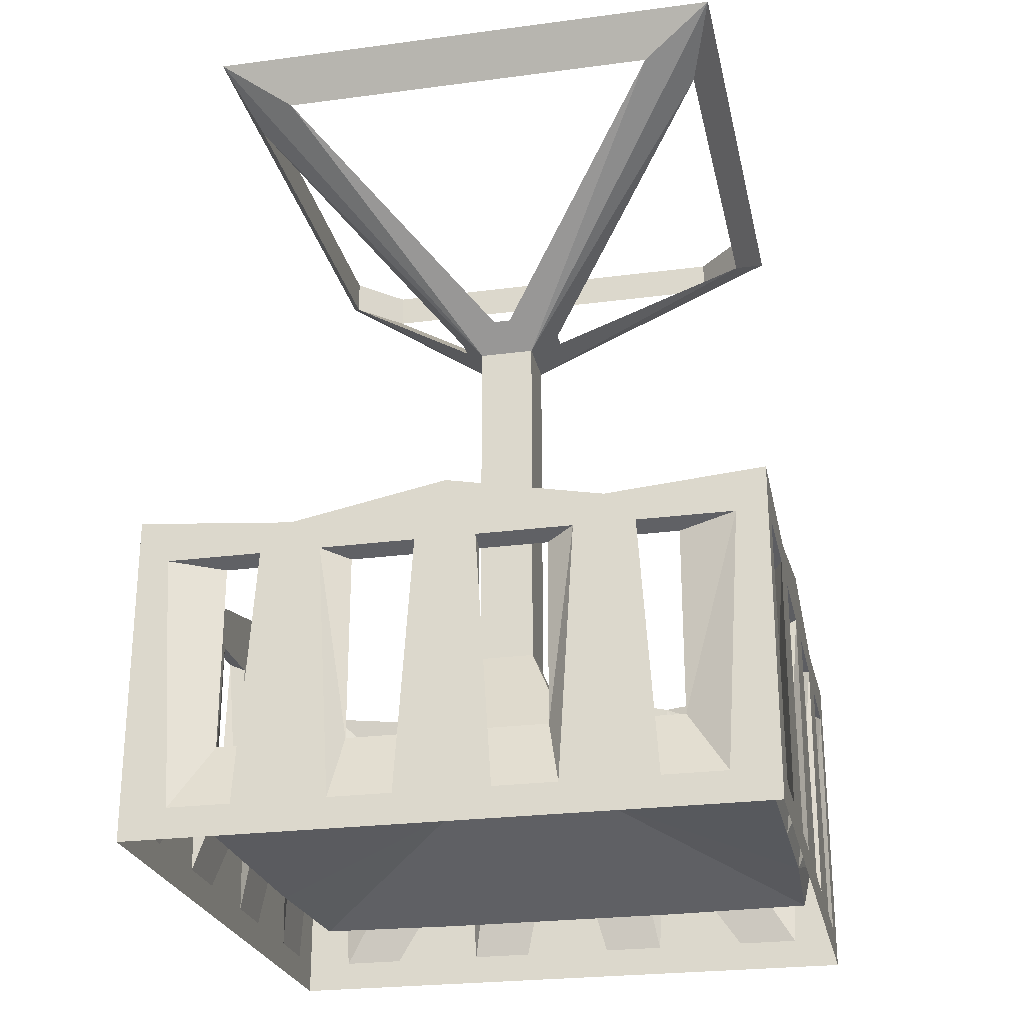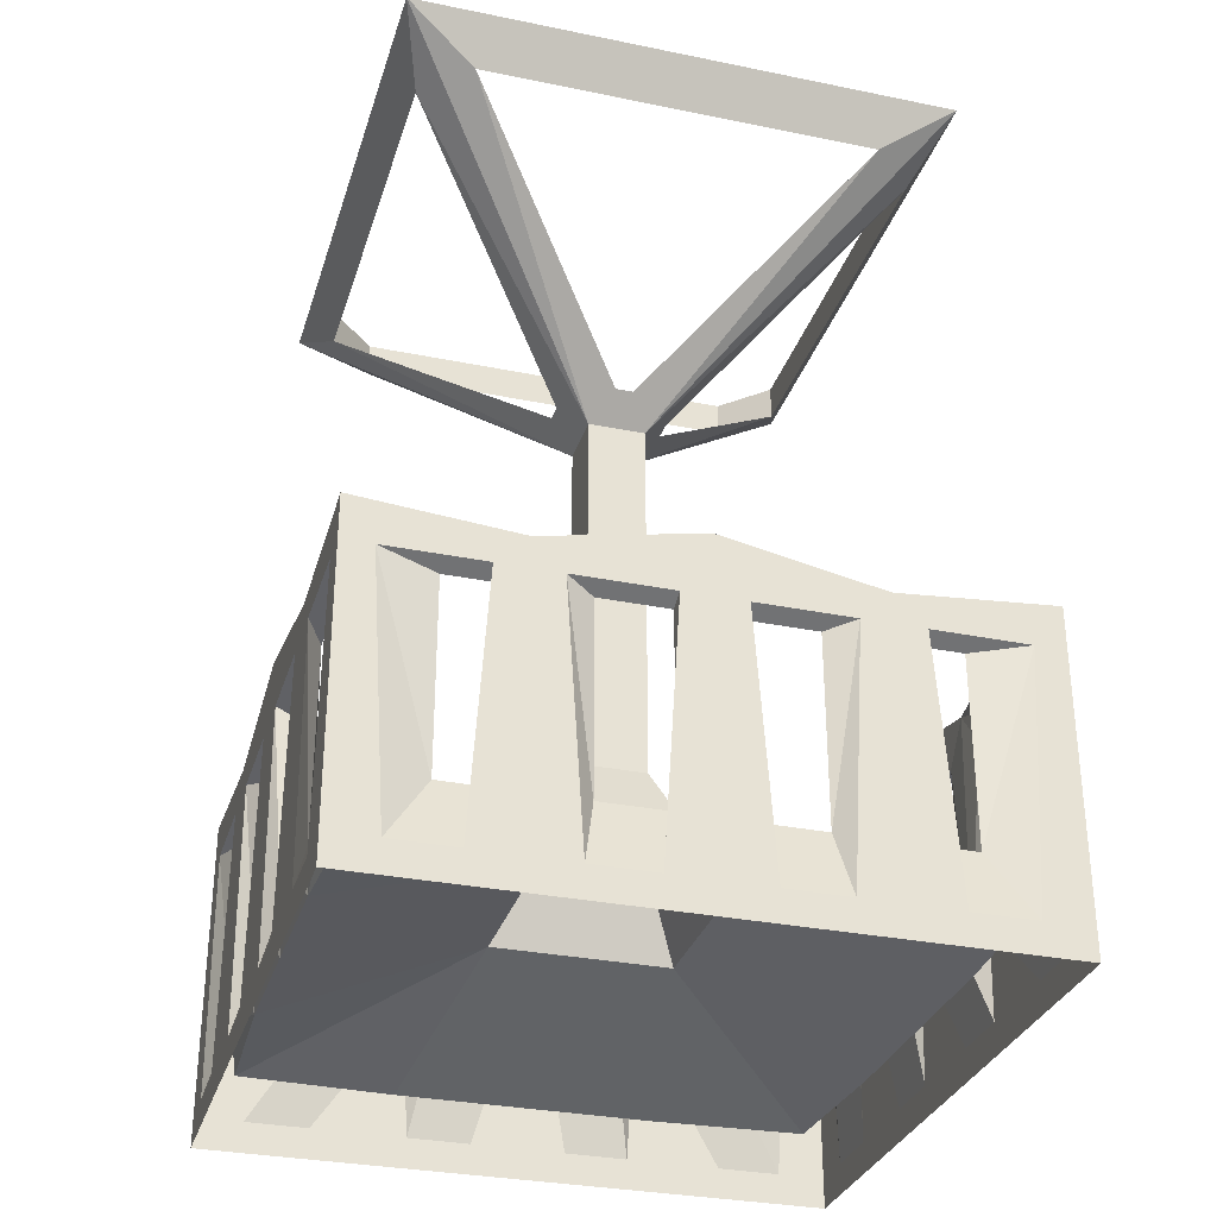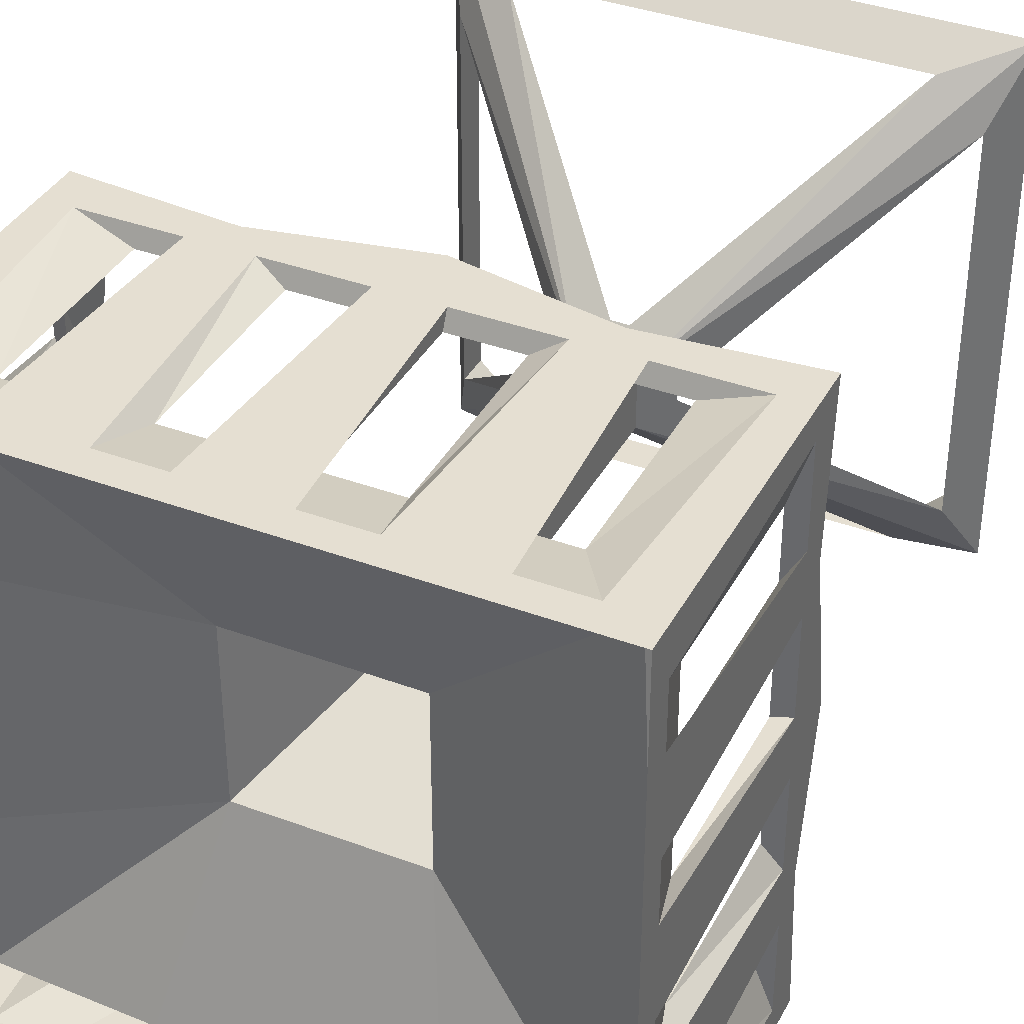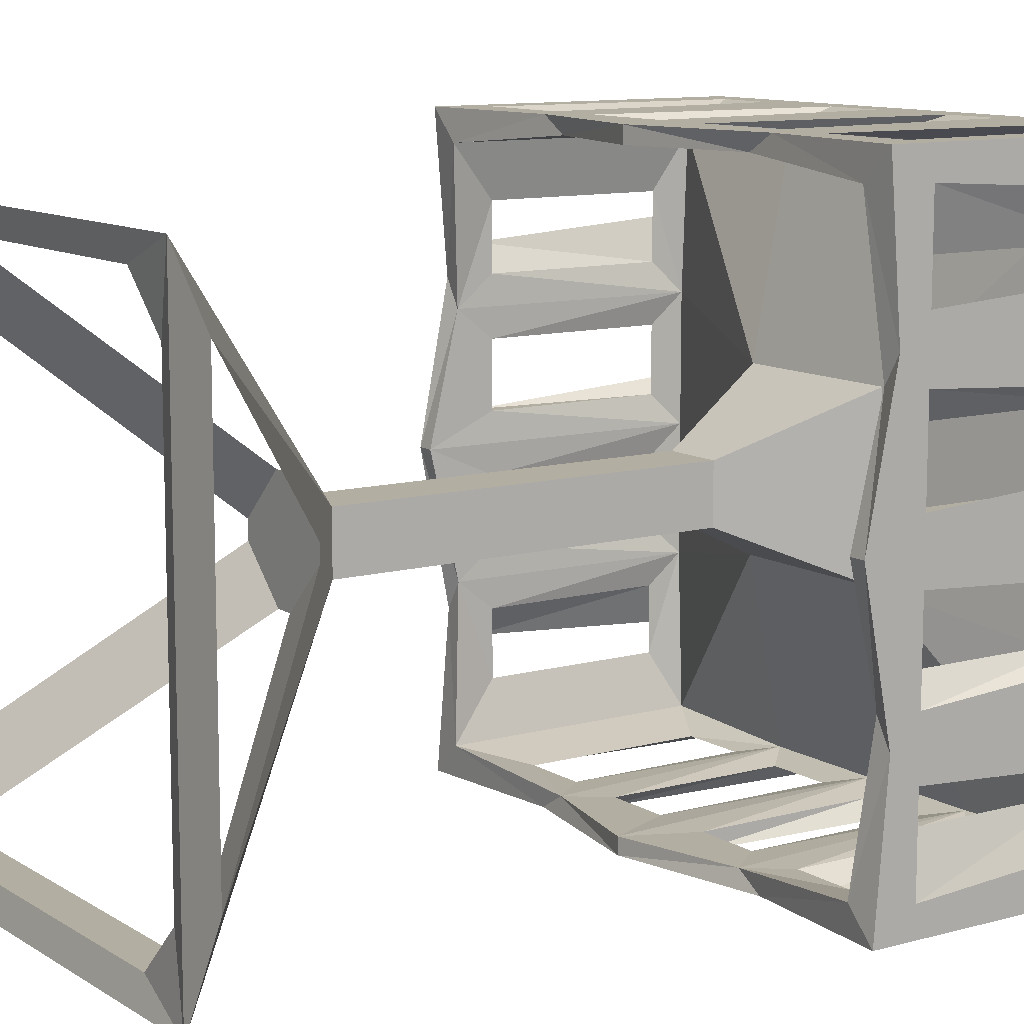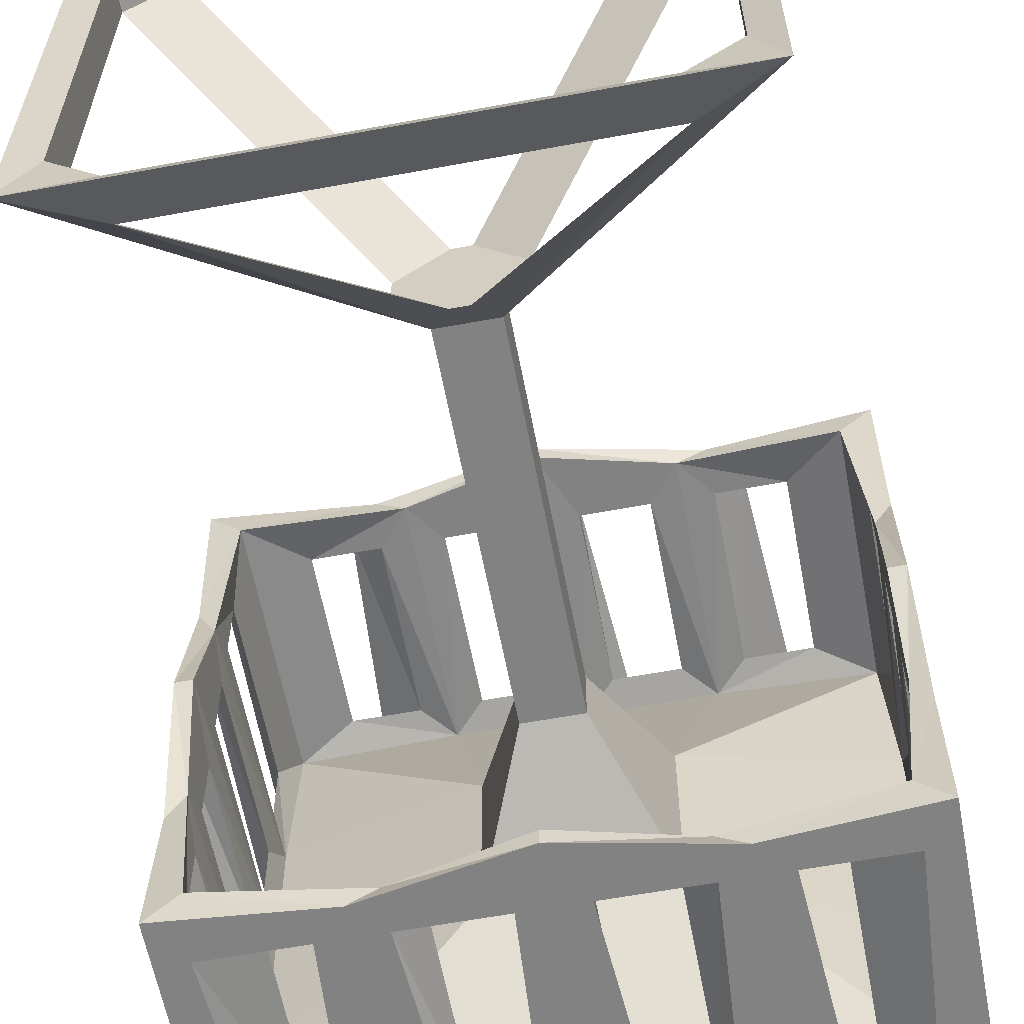
<metadata>
{"format":"obj","ext":"obj","renderer":"f3d","projection":"perspective","resolution":1024,"background":"white","views":[{"elev":-25.3,"azim":102.0,"up":"+Y"},{"elev":-31.3,"azim":-106.2,"up":"+Y"},{"elev":37.5,"azim":25.5,"up":"+Z"},{"elev":10.8,"azim":-124.2,"up":"+Z"},{"elev":-60.7,"azim":-169.3,"up":"+Z"}]}
</metadata>
<code>
o fence_Cube.002
v 0.09265 0.8627 0.09265
v 0.2809 0.4311 0.2809
v 0.09265 2.063 0.09265
v 0.8796 2.918 0.8796
v -0.6435 2.773 0.7934
v -0.02892 2.15 0.1789
v 0.02892 2.15 0.1789
v 0.6435 2.773 0.7934
v 0.9 0.2 0.9
v 1 1.052 1
v 0.9 1.052 0.9
v 0 1.107 0.9458
v 0 1.107 1
v 0 0.2 0.9225
v 0.4101 1.01 0.9458
v 0.4101 0.2 0.9225
v 0.5 1.01 1
v -0.5 1.01 1
v -0.4101 1.01 0.9458
v -0.4101 0.2 0.9225
v 0 0 1
v -0.5 0 1
v 0.5 0 1
v 1 0 1
v -0.5072 0.2971 0.9458
v -0.7231 0.2971 0.9458
v -0.7231 0.8878 0.9458
v -0.5072 0.8878 0.9458
v 0.313 0.2971 0.9458
v 0.09708 0.2971 0.9458
v 0.09708 0.8878 0.9458
v 0.313 0.8878 0.9458
v 0.7231 0.2971 0.9458
v 0.5072 0.2971 0.9458
v 0.5072 0.8878 0.9458
v 0.7231 0.8878 0.9458
v -0.09708 0.2971 0.9458
v -0.313 0.2971 0.9458
v -0.313 0.8878 0.9458
v -0.09708 0.8878 0.9458
v 0.85 0.09708 1
v 0.9029 0.9127 1
v 0.5971 0.9127 1
v 0.65 0.09708 1
v -0.85 0.09708 1
v -0.65 0.09708 1
v -0.5971 0.9127 1
v -0.9029 0.9127 1
v -0.4029 0.9127 1
v -0.35 0.09708 1
v -0.15 0.09708 1
v -0.09708 0.9127 1
v 0.4029 0.9127 1
v 0.09708 0.9127 1
v 0.15 0.09708 1
v 0.35 0.09708 1
v 0.09265 0.8627 -0.09265
v 0.2809 0.4311 -0.2809
v 0.09265 2.063 -0.09265
v 0.8796 2.918 -0.8796
v 0.7934 2.773 0.6435
v 0.1789 2.15 0.02892
v 0.1789 2.15 -0.02892
v 0.7934 2.773 -0.6435
v 0.9 0.2 -0.9
v 1 1.052 -1
v 0.9 1.052 -0.9
v 0.9458 1.107 -0
v 1 1.107 -0
v 0.9225 0.2 -0
v 0.9458 1.01 -0.4101
v 0.9225 0.2 -0.4101
v 1 1.01 -0.5
v 1 1.01 0.5
v 0.9458 1.01 0.4101
v 0.9225 0.2 0.4101
v 1 0 -0
v 1 0 0.5
v 1 0 -0.5
v 1 0 -1
v 0.9458 0.2971 0.5072
v 0.9458 0.2971 0.7231
v 0.9458 0.8878 0.7231
v 0.9458 0.8878 0.5072
v 0.9458 0.2971 -0.313
v 0.9458 0.2971 -0.09708
v 0.9458 0.8878 -0.09708
v 0.9458 0.8878 -0.313
v 0.9458 0.2971 -0.7231
v 0.9458 0.2971 -0.5072
v 0.9458 0.8878 -0.5072
v 0.9458 0.8878 -0.7231
v 0.9458 0.2971 0.09708
v 0.9458 0.2971 0.313
v 0.9458 0.8878 0.313
v 0.9458 0.8878 0.09708
v 1 0.09708 -0.85
v 1 0.9127 -0.9029
v 1 0.9127 -0.5971
v 1 0.09708 -0.65
v 1 0.09708 0.85
v 1 0.09708 0.65
v 1 0.9127 0.5971
v 1 0.9127 0.9029
v 1 0.9127 0.4029
v 1 0.09708 0.35
v 1 0.09708 0.15
v 1 0.9127 0.09708
v 1 0.9127 -0.4029
v 1 0.9127 -0.09708
v 1 0.09708 -0.15
v 1 0.09708 -0.35
v -0.09265 0.8627 -0.09265
v -0.2809 0.4311 -0.2809
v -0.09265 2.063 -0.09265
v -0.8796 2.918 -0.8796
v 0.6435 2.773 -0.7934
v 0.02892 2.15 -0.1789
v -0.02892 2.15 -0.1789
v -0.6435 2.773 -0.7934
v -0.9 0.2 -0.9
v -1 1.052 -1
v -0.9 1.052 -0.9
v -0 1.107 -0.9458
v -0 1.107 -1
v -0 0.2 -0.9225
v -0.4101 1.01 -0.9458
v -0.4101 0.2 -0.9225
v -0.5 1.01 -1
v 0.5 1.01 -1
v 0.4101 1.01 -0.9458
v 0.4101 0.2 -0.9225
v -0 0 -1
v 0.5 0 -1
v -0.5 0 -1
v -1 0 -1
v 0.5072 0.2971 -0.9458
v 0.7231 0.2971 -0.9458
v 0.7231 0.8878 -0.9458
v 0.5072 0.8878 -0.9458
v -0.313 0.2971 -0.9458
v -0.09708 0.2971 -0.9458
v -0.09708 0.8878 -0.9458
v -0.313 0.8878 -0.9458
v -0.7231 0.2971 -0.9458
v -0.5072 0.2971 -0.9458
v -0.5072 0.8878 -0.9458
v -0.7231 0.8878 -0.9458
v 0.09708 0.2971 -0.9458
v 0.313 0.2971 -0.9458
v 0.313 0.8878 -0.9458
v 0.09708 0.8878 -0.9458
v -0.85 0.09708 -1
v -0.9029 0.9127 -1
v -0.5971 0.9127 -1
v -0.65 0.09708 -1
v 0.85 0.09708 -1
v 0.65 0.09708 -1
v 0.5971 0.9127 -1
v 0.9029 0.9127 -1
v 0.4029 0.9127 -1
v 0.35 0.09708 -1
v 0.15 0.09708 -1
v 0.09708 0.9127 -1
v -0.4029 0.9127 -1
v -0.09708 0.9127 -1
v -0.15 0.09708 -1
v -0.35 0.09708 -1
v -0.09265 0.8627 0.09265
v -0.2809 0.4311 0.2809
v -0.09265 2.063 0.09265
v -0.8796 2.918 0.8796
v -0.7934 2.773 -0.6435
v -0.1789 2.15 -0.02892
v -0.1789 2.15 0.02892
v -0.7934 2.773 0.6435
v -0.9 0.2 0.9
v -1 1.052 1
v -0.9 1.052 0.9
v -0.9458 1.107 0
v -1 1.107 0
v -0.9225 0.2 0
v -0.9458 1.01 0.4101
v -0.9225 0.2 0.4101
v -1 1.01 0.5
v -1 1.01 -0.5
v -0.9458 1.01 -0.4101
v -0.9225 0.2 -0.4101
v -1 0 0
v -1 0 -0.5
v -1 0 0.5
v -1 0 1
v -0.9458 0.2971 -0.5072
v -0.9458 0.2971 -0.7231
v -0.9458 0.8878 -0.7231
v -0.9458 0.8878 -0.5072
v -0.9458 0.2971 0.313
v -0.9458 0.2971 0.09708
v -0.9458 0.8878 0.09708
v -0.9458 0.8878 0.313
v -0.9458 0.2971 0.7231
v -0.9458 0.2971 0.5072
v -0.9458 0.8878 0.5072
v -0.9458 0.8878 0.7231
v -0.9458 0.2971 -0.09708
v -0.9458 0.2971 -0.313
v -0.9458 0.8878 -0.313
v -0.9458 0.8878 -0.09708
v -1 0.09708 0.85
v -1 0.9127 0.9029
v -1 0.9127 0.5971
v -1 0.09708 0.65
v -1 0.09708 -0.85
v -1 0.09708 -0.65
v -1 0.9127 -0.5971
v -1 0.9127 -0.9029
v -1 0.9127 -0.4029
v -1 0.09708 -0.35
v -1 0.09708 -0.15
v -1 0.9127 -0.09708
v -1 0.9127 0.4029
v -1 0.9127 0.09708
v -1 0.09708 0.15
v -1 0.09708 0.35
v -0.6435 2.891 0.7934
v 0.6435 2.891 0.7934
v 0.7934 2.891 0.6435
v 0.7934 2.891 -0.6435
v 0.6435 2.891 -0.7934
v -0.6435 2.891 -0.7934
v -0.7934 2.891 -0.6435
v -0.7934 2.891 0.6435
f 169 2 1
f 171 1 3
f 8 172 5
f 5 171 6
f 8 3 4
f 17 11 15
f 6 3 7
f 25 47 28
f 27 47 48
f 19 13 12
f 26 48 45
f 13 15 12
f 20 14 170
f 179 18 19
f 46 26 45
f 39 52 49
f 37 52 40
f 38 49 50
f 51 38 50
f 20 26 25
f 177 27 26
f 19 27 179
f 20 28 19
f 14 29 16
f 14 31 30
f 12 32 31
f 16 32 15
f 16 33 9
f 16 35 34
f 15 36 35
f 9 36 11
f 20 37 14
f 20 39 38
f 12 39 19
f 14 40 12
f 24 42 41
f 10 43 42
f 23 43 17
f 24 44 23
f 192 46 45
f 22 47 46
f 178 47 18
f 192 48 178
f 22 49 18
f 21 50 22
f 21 52 51
f 13 49 52
f 13 53 17
f 21 54 13
f 23 55 21
f 23 53 56
f 32 54 31
f 30 54 55
f 29 55 56
f 29 53 32
f 33 44 41
f 33 42 36
f 34 43 44
f 36 43 35
f 57 2 58
f 3 57 59
f 61 60 4
f 61 3 62
f 64 59 60
f 73 67 71
f 62 59 63
f 81 103 84
f 83 103 104
f 75 69 68
f 82 104 101
f 69 71 68
f 2 76 70
f 11 74 75
f 102 82 101
f 95 108 105
f 93 108 96
f 94 105 106
f 107 94 106
f 76 82 81
f 9 83 82
f 75 83 11
f 76 84 75
f 70 85 72
f 70 87 86
f 68 88 87
f 72 88 71
f 72 89 65
f 72 91 90
f 71 92 91
f 65 92 67
f 76 93 70
f 76 95 94
f 68 95 75
f 70 96 68
f 80 98 97
f 66 99 98
f 79 99 73
f 80 100 79
f 78 101 24
f 78 103 102
f 10 103 74
f 24 104 10
f 78 105 74
f 77 106 78
f 77 108 107
f 69 105 108
f 69 109 73
f 77 110 69
f 79 111 77
f 79 109 112
f 88 110 87
f 86 110 111
f 85 111 112
f 85 109 88
f 89 100 97
f 89 98 92
f 90 99 100
f 92 99 91
f 57 114 113
f 59 113 115
f 120 60 117
f 117 59 118
f 120 115 116
f 129 123 127
f 118 115 119
f 137 159 140
f 139 159 160
f 131 125 124
f 138 160 157
f 125 127 124
f 58 132 126
f 67 130 131
f 158 138 157
f 151 164 161
f 149 164 152
f 150 161 162
f 163 150 162
f 132 138 137
f 65 139 138
f 131 139 67
f 132 140 131
f 126 141 128
f 126 143 142
f 124 144 143
f 128 144 127
f 128 145 121
f 128 147 146
f 127 148 147
f 121 148 123
f 132 149 126
f 132 151 150
f 124 151 131
f 126 152 124
f 136 154 153
f 122 155 154
f 135 155 129
f 135 153 156
f 80 158 157
f 134 159 158
f 66 159 130
f 80 160 66
f 134 161 130
f 133 162 134
f 133 164 163
f 125 161 164
f 125 165 129
f 133 166 125
f 135 167 133
f 135 165 168
f 144 166 143
f 142 166 167
f 141 167 168
f 141 165 144
f 145 156 153
f 145 154 148
f 146 155 156
f 148 155 147
f 169 114 170
f 115 169 171
f 173 172 116
f 173 115 174
f 176 171 172
f 185 179 183
f 174 171 175
f 193 215 196
f 195 215 216
f 187 181 180
f 194 216 213
f 181 183 180
f 114 188 182
f 123 186 187
f 214 194 213
f 207 220 217
f 205 220 208
f 206 217 218
f 219 206 218
f 188 194 193
f 121 195 194
f 187 195 123
f 188 196 187
f 182 197 184
f 182 199 198
f 180 200 199
f 184 200 183
f 184 201 177
f 184 203 202
f 183 204 203
f 177 204 179
f 188 205 182
f 188 207 206
f 180 207 187
f 182 208 180
f 192 210 209
f 178 211 210
f 191 211 185
f 192 212 191
f 190 213 136
f 190 215 214
f 122 215 186
f 136 216 122
f 190 217 186
f 189 218 190
f 189 220 219
f 181 217 220
f 181 221 185
f 189 222 181
f 191 223 189
f 191 221 224
f 200 222 199
f 198 222 223
f 197 223 224
f 197 221 200
f 201 212 209
f 201 210 204
f 202 211 212
f 204 211 203
f 119 173 174
f 64 118 63
f 8 62 7
f 6 176 5
f 63 119 175
f 173 232 176
f 117 230 120
f 5 226 8
f 61 228 64
f 172 231 116
f 226 172 4
f 232 172 225
f 176 225 5
f 230 60 116
f 231 230 116
f 230 173 120
f 60 227 4
f 226 4 227
f 8 227 61
f 229 228 60
f 228 117 64
f 169 170 2
f 171 169 1
f 8 4 172
f 5 172 171
f 8 7 3
f 17 10 11
f 6 171 3
f 25 46 47
f 27 28 47
f 19 18 13
f 26 27 48
f 13 17 15
f 9 2 16
f 2 170 14
f 16 2 14
f 170 177 20
f 179 178 18
f 46 25 26
f 39 40 52
f 37 51 52
f 38 39 49
f 51 37 38
f 20 177 26
f 177 179 27
f 19 28 27
f 20 25 28
f 14 30 29
f 14 12 31
f 12 15 32
f 16 29 32
f 16 34 33
f 16 15 35
f 15 11 36
f 9 33 36
f 20 38 37
f 20 19 39
f 12 40 39
f 14 37 40
f 24 10 42
f 10 17 43
f 23 44 43
f 24 41 44
f 192 22 46
f 22 18 47
f 178 48 47
f 192 45 48
f 22 50 49
f 21 51 50
f 21 13 52
f 13 18 49
f 13 54 53
f 21 55 54
f 23 56 55
f 23 17 53
f 32 53 54
f 30 31 54
f 29 30 55
f 29 56 53
f 33 34 44
f 33 41 42
f 34 35 43
f 36 42 43
f 57 1 2
f 3 1 57
f 61 64 60
f 61 4 3
f 64 63 59
f 73 66 67
f 62 3 59
f 81 102 103
f 83 84 103
f 75 74 69
f 82 83 104
f 69 73 71
f 65 58 72
f 58 2 70
f 2 9 76
f 70 72 58
f 11 10 74
f 102 81 82
f 95 96 108
f 93 107 108
f 94 95 105
f 107 93 94
f 76 9 82
f 9 11 83
f 75 84 83
f 76 81 84
f 70 86 85
f 70 68 87
f 68 71 88
f 72 85 88
f 72 90 89
f 72 71 91
f 71 67 92
f 65 89 92
f 76 94 93
f 76 75 95
f 68 96 95
f 70 93 96
f 80 66 98
f 66 73 99
f 79 100 99
f 80 97 100
f 78 102 101
f 78 74 103
f 10 104 103
f 24 101 104
f 78 106 105
f 77 107 106
f 77 69 108
f 69 74 105
f 69 110 109
f 77 111 110
f 79 112 111
f 79 73 109
f 88 109 110
f 86 87 110
f 85 86 111
f 85 112 109
f 89 90 100
f 89 97 98
f 90 91 99
f 92 98 99
f 57 58 114
f 59 57 113
f 120 116 60
f 117 60 59
f 120 119 115
f 129 122 123
f 118 59 115
f 137 158 159
f 139 140 159
f 131 130 125
f 138 139 160
f 125 129 127
f 121 114 128
f 114 58 126
f 58 65 132
f 126 128 114
f 67 66 130
f 158 137 138
f 151 152 164
f 149 163 164
f 150 151 161
f 163 149 150
f 132 65 138
f 65 67 139
f 131 140 139
f 132 137 140
f 126 142 141
f 126 124 143
f 124 127 144
f 128 141 144
f 128 146 145
f 128 127 147
f 127 123 148
f 121 145 148
f 132 150 149
f 132 131 151
f 124 152 151
f 126 149 152
f 136 122 154
f 122 129 155
f 135 156 155
f 135 136 153
f 80 134 158
f 134 130 159
f 66 160 159
f 80 157 160
f 134 162 161
f 133 163 162
f 133 125 164
f 125 130 161
f 125 166 165
f 133 167 166
f 135 168 167
f 135 129 165
f 144 165 166
f 142 143 166
f 141 142 167
f 141 168 165
f 145 146 156
f 145 153 154
f 146 147 155
f 148 154 155
f 169 113 114
f 115 113 169
f 173 176 172
f 173 116 115
f 176 175 171
f 185 178 179
f 174 115 171
f 193 214 215
f 195 196 215
f 187 186 181
f 194 195 216
f 181 185 183
f 177 170 184
f 170 114 182
f 114 121 188
f 182 184 170
f 123 122 186
f 214 193 194
f 207 208 220
f 205 219 220
f 206 207 217
f 219 205 206
f 188 121 194
f 121 123 195
f 187 196 195
f 188 193 196
f 182 198 197
f 182 180 199
f 180 183 200
f 184 197 200
f 184 202 201
f 184 183 203
f 183 179 204
f 177 201 204
f 188 206 205
f 188 187 207
f 180 208 207
f 182 205 208
f 192 178 210
f 178 185 211
f 191 212 211
f 192 209 212
f 190 214 213
f 190 186 215
f 122 216 215
f 136 213 216
f 190 218 217
f 189 219 218
f 189 181 220
f 181 186 217
f 181 222 221
f 189 223 222
f 191 224 223
f 191 185 221
f 200 221 222
f 198 199 222
f 197 198 223
f 197 224 221
f 201 202 212
f 201 209 210
f 202 203 211
f 204 210 211
f 119 120 173
f 64 117 118
f 8 61 62
f 6 175 176
f 175 6 7
f 7 62 175
f 62 63 175
f 63 118 119
f 119 174 175
f 173 231 232
f 117 229 230
f 5 225 226
f 61 227 228
f 172 232 231
f 226 225 172
f 176 232 225
f 230 229 60
f 230 231 173
f 60 228 227
f 8 226 227
f 228 229 117
l 177 192
l 9 24
l 65 80
l 121 136

</code>
